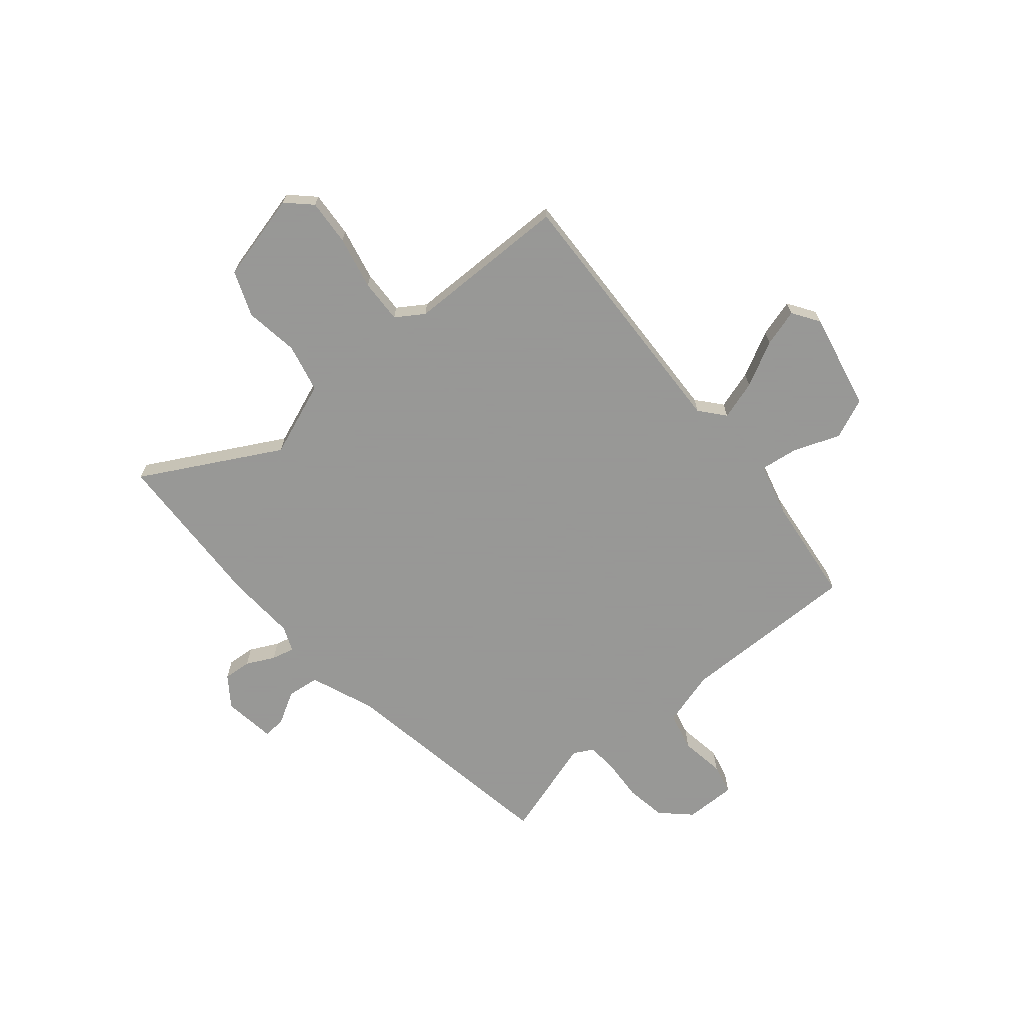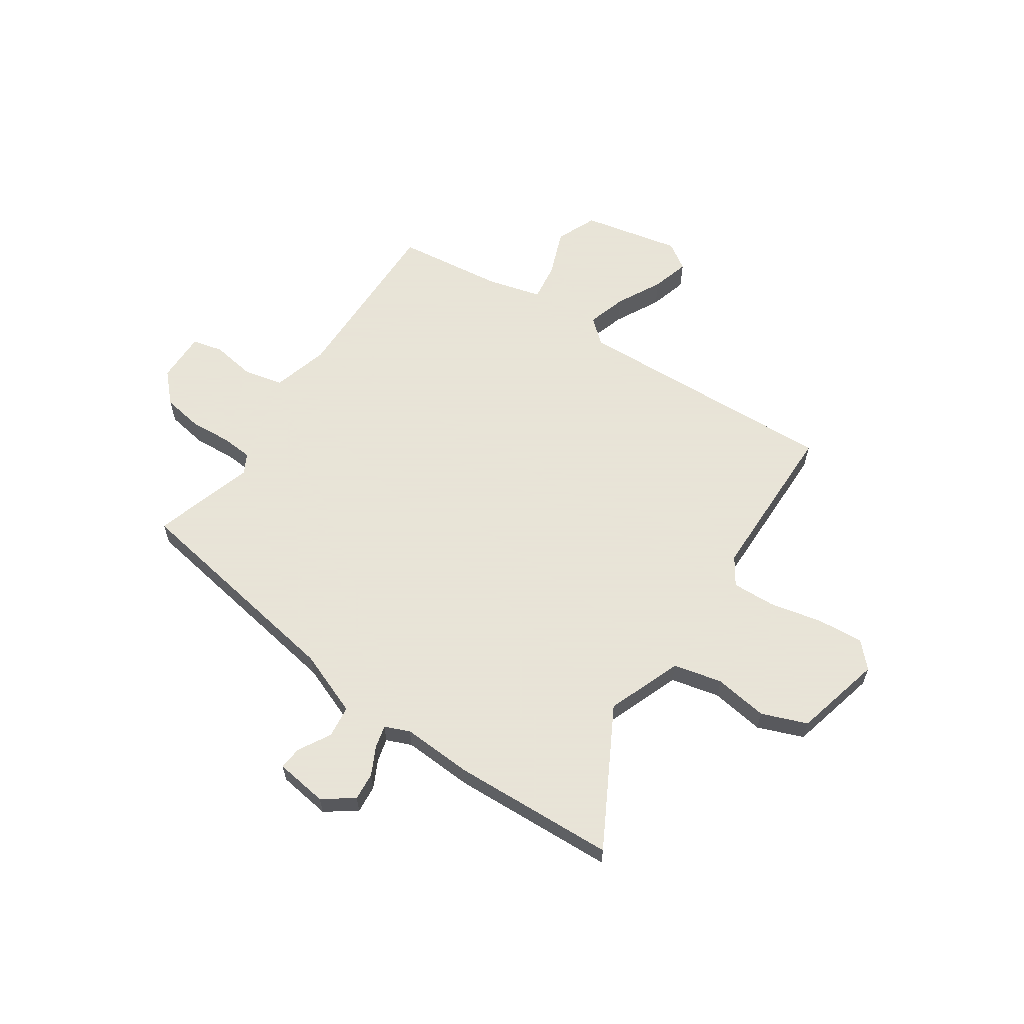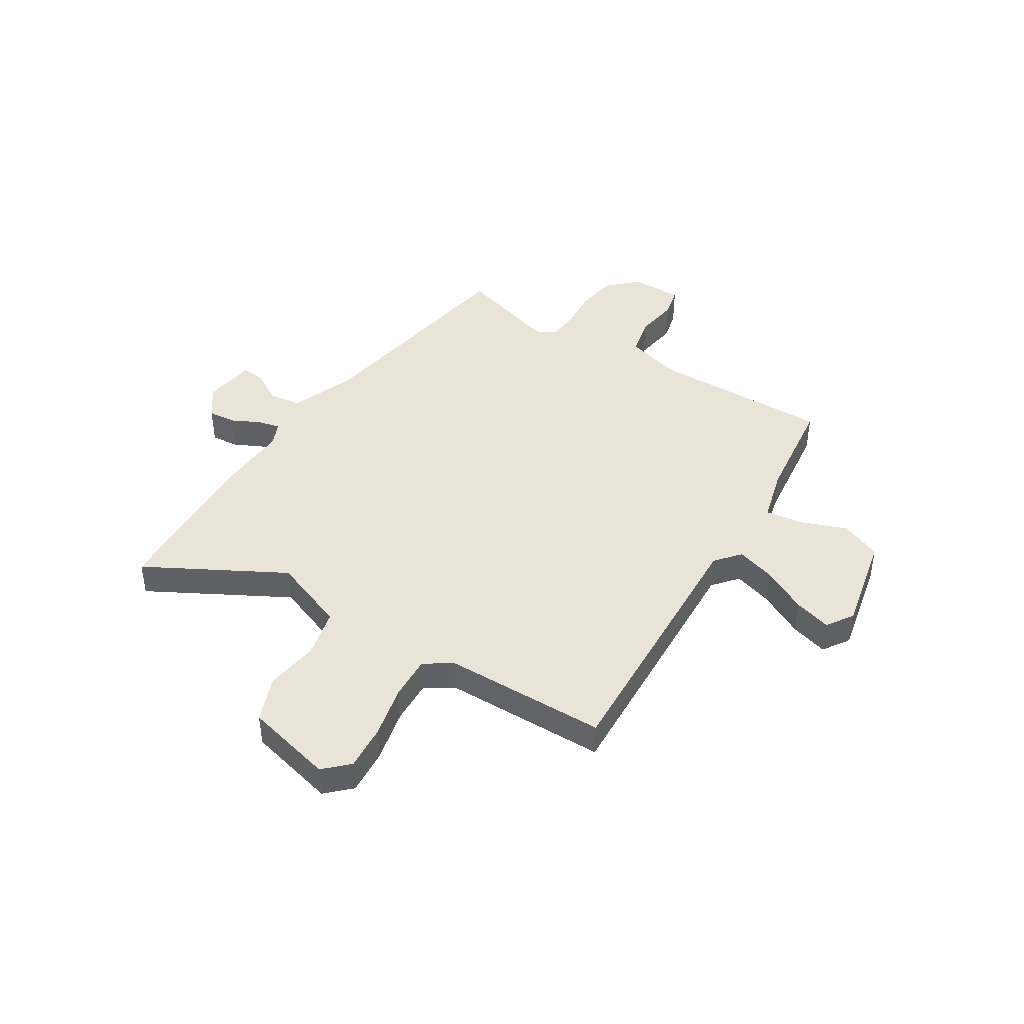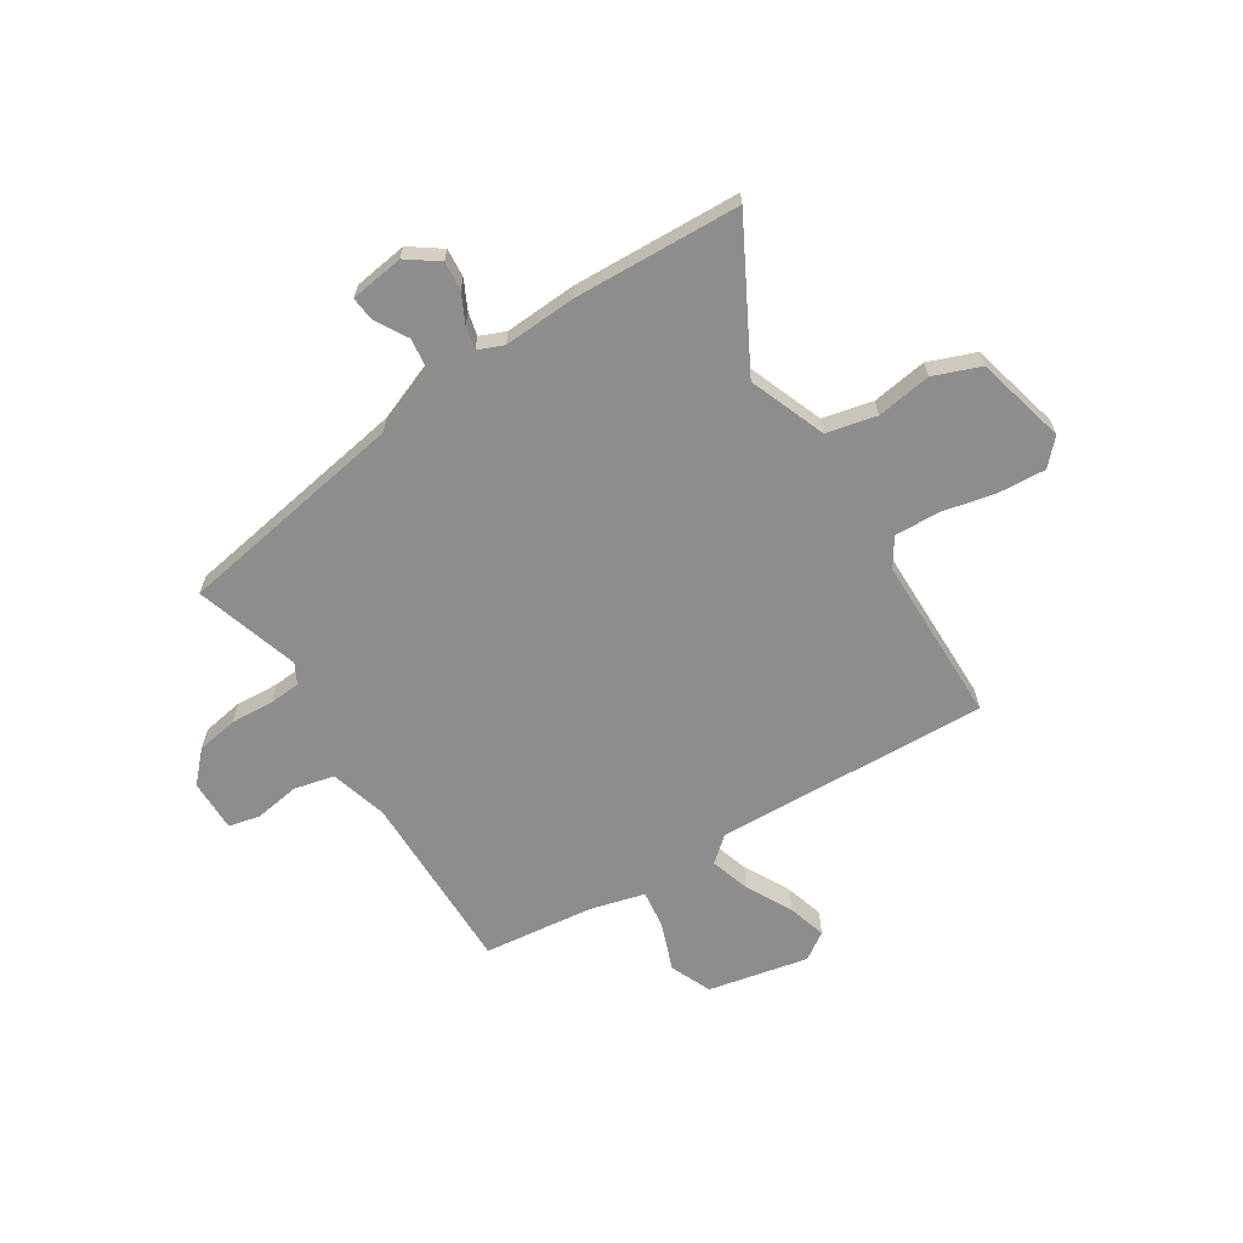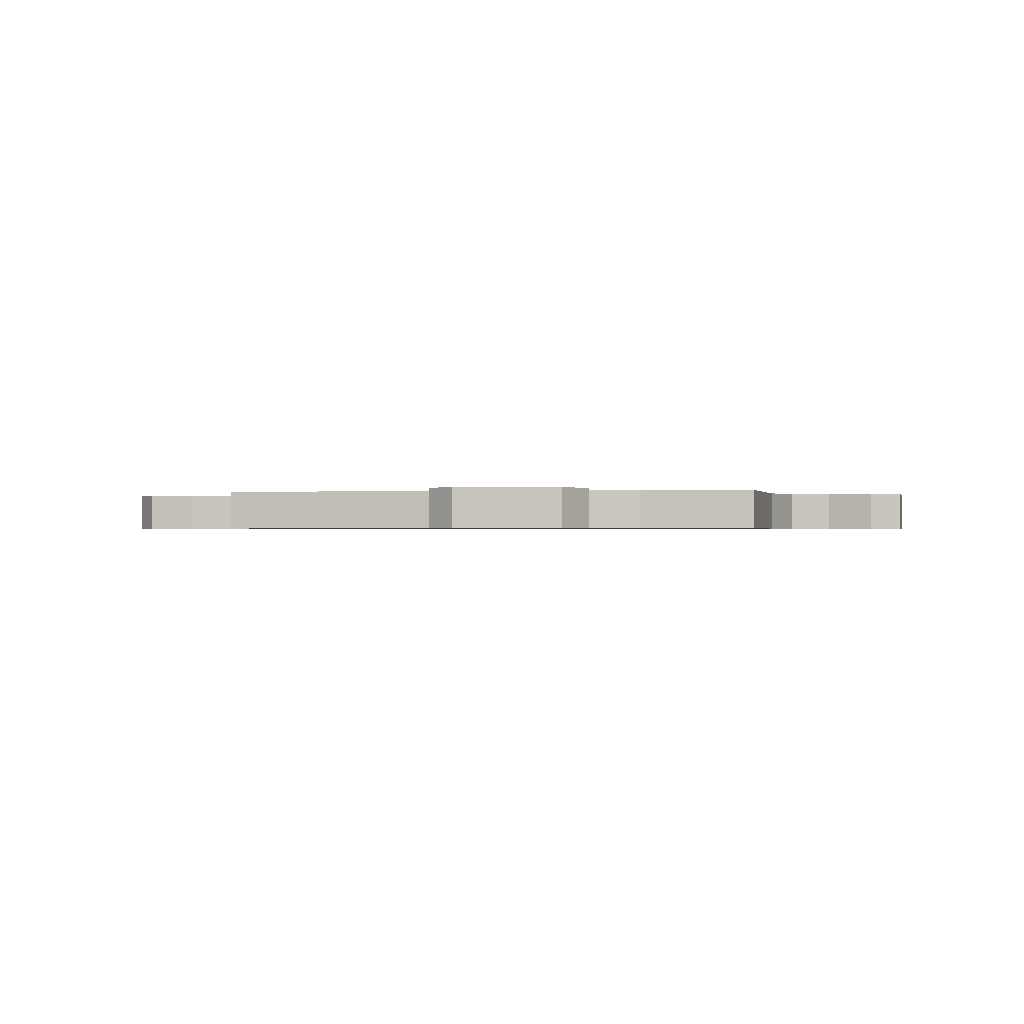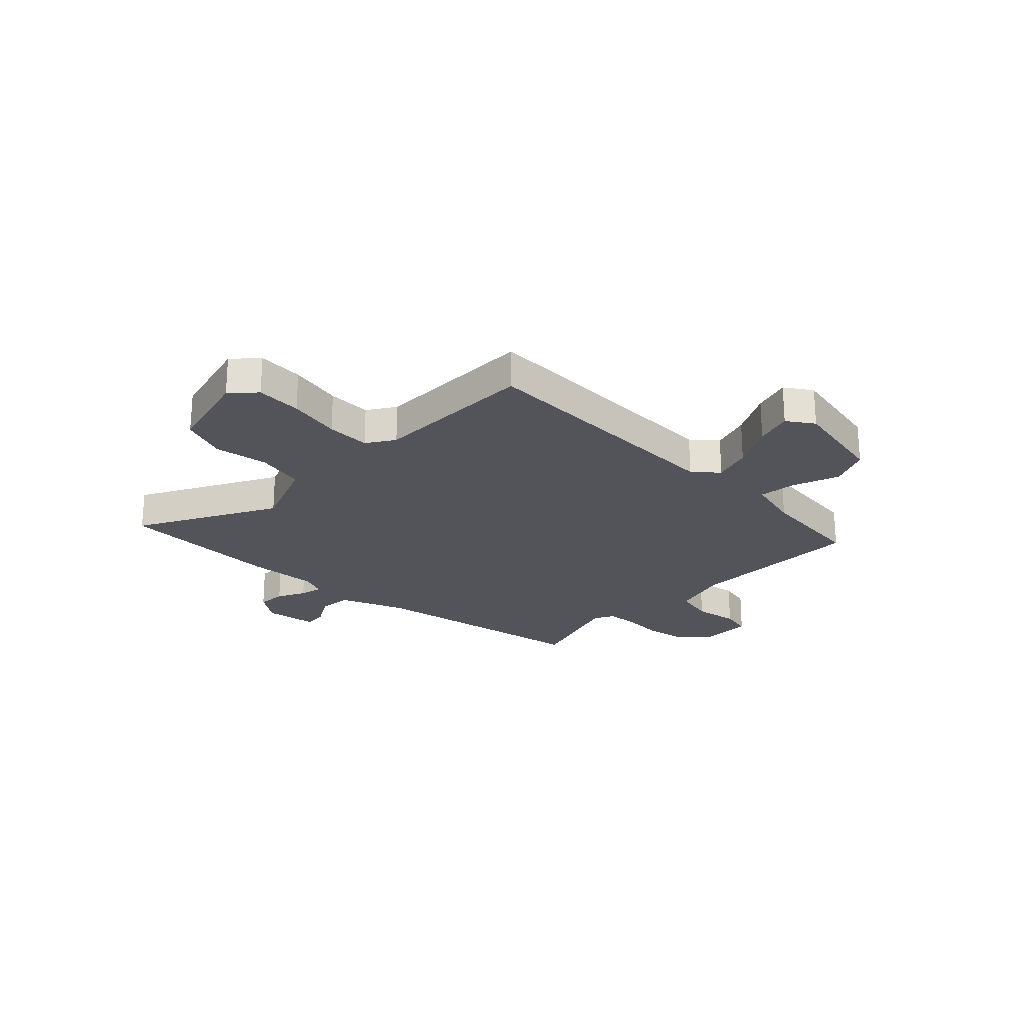
<metadata>
{"format":"obj","ext":"obj","renderer":"f3d","projection":"perspective","resolution":1024,"background":"white","views":[{"elev":-68.4,"azim":130.5,"up":"+Y"},{"elev":61.4,"azim":34.4,"up":"+Y"},{"elev":43.3,"azim":122.5,"up":"+Y"},{"elev":-64.6,"azim":33.0,"up":"+Y"},{"elev":-0.6,"azim":-166.0,"up":"+Y"},{"elev":-23.8,"azim":136.7,"up":"+Y"}]}
</metadata>
<code>
v -0.504 0.07 -0.437
v -0.497 0.07 -0.097
v -0.526 0.07 0.01
v -0.6 0.07 0.028
v -0.684 0.07 0.016
v -0.742 0.07 0.03
v -0.74 0.07 0.127
v -0.688 0.07 0.181
v -0.611 0.07 0.193
v -0.532 0.07 0.187
v -0.473 0.07 0.191
v -0.453 0.07 0.228
v -0.51 0.07 0.421
v -0.08 0.07 0.489
v 0.043 0.07 0.536
v 0.051 0.07 0.597
v 0.017 0.07 0.658
v 0.013 0.07 0.702
v 0.113 0.07 0.715
v 0.17 0.07 0.673
v 0.165 0.07 0.62
v 0.138 0.07 0.567
v 0.127 0.07 0.524
v 0.174 0.07 0.504
v 0.308 0.07 0.51
v 0.617 0.07 0.494
v 0.473 0.07 0.235
v 0.526 0.07 0.093
v 0.618 0.07 0.071
v 0.72 0.07 0.085
v 0.806 0.07 0.051
v 0.846 0.07 -0.117
v 0.802 0.07 -0.162
v 0.715 0.07 -0.155
v 0.615 0.07 -0.132
v 0.532 0.07 -0.128
v 0.497 0.07 -0.18
v 0.491 0.07 -0.49
v -0.014 0.07 -0.465
v -0.061 0.07 -0.504
v -0.039 0.07 -0.578
v 0.005 0.07 -0.664
v 0.025 0.07 -0.735
v -0.026 0.07 -0.768
v -0.211 0.07 -0.727
v -0.243 0.07 -0.65
v -0.209 0.07 -0.562
v -0.199 0.07 -0.491
v -0.301 0.07 -0.463
v -0.504 0 -0.437
v -0.497 0 -0.097
v -0.526 0 0.01
v -0.6 0 0.028
v -0.684 0 0.016
v -0.742 0 0.03
v -0.74 0 0.127
v -0.688 0 0.181
v -0.611 0 0.193
v -0.532 0 0.187
v -0.473 0 0.191
v -0.453 0 0.228
v -0.51 0 0.421
v -0.08 0 0.489
v 0.043 0 0.536
v 0.051 0 0.597
v 0.017 0 0.658
v 0.013 0 0.702
v 0.113 0 0.715
v 0.17 0 0.673
v 0.165 0 0.62
v 0.138 0 0.567
v 0.127 0 0.524
v 0.174 0 0.504
v 0.308 0 0.51
v 0.617 0 0.494
v 0.473 0 0.235
v 0.526 0 0.093
v 0.618 0 0.071
v 0.72 0 0.085
v 0.806 0 0.051
v 0.846 0 -0.117
v 0.802 0 -0.162
v 0.715 0 -0.155
v 0.615 0 -0.132
v 0.532 0 -0.128
v 0.497 0 -0.18
v 0.491 0 -0.49
v -0.014 0 -0.465
v -0.061 0 -0.504
v -0.039 0 -0.578
v 0.005 0 -0.664
v 0.025 0 -0.735
v -0.026 0 -0.768
v -0.211 0 -0.727
v -0.243 0 -0.65
v -0.209 0 -0.562
v -0.199 0 -0.491
v -0.301 0 -0.463
f 45 46 47
f 44 45 47
f 43 44 47
f 42 43 47
f 41 42 47
f 40 41 47 48
f 39 40 48 49
f 37 38 39
f 49 1 2
f 39 49 2
f 37 39 2
f 36 37 2
f 33 34 35
f 32 33 35
f 31 32 35
f 30 31 35
f 29 30 35
f 28 29 35 36
f 24 25 26 27
f 36 2 3
f 28 36 3
f 27 28 3
f 24 27 3
f 23 24 3
f 20 21 22
f 19 20 22
f 18 19 22
f 17 18 22
f 16 17 22
f 15 16 22 23
f 12 13 14
f 15 23 3
f 14 15 3
f 12 14 3
f 11 12 3
f 8 9 10
f 7 8 10
f 6 7 10
f 5 6 10
f 4 5 10
f 3 4 10 11
f 96 95 94
f 96 94 93
f 96 93 92
f 96 92 91
f 96 91 90
f 97 96 90 89
f 98 97 89 88
f 88 87 86
f 51 50 98
f 51 98 88
f 51 88 86
f 51 86 85
f 84 83 82
f 84 82 81
f 84 81 80
f 84 80 79
f 84 79 78
f 85 84 78 77
f 76 75 74 73
f 52 51 85
f 52 85 77
f 52 77 76
f 52 76 73
f 52 73 72
f 71 70 69
f 71 69 68
f 71 68 67
f 71 67 66
f 71 66 65
f 72 71 65 64
f 63 62 61
f 52 72 64
f 52 64 63
f 52 63 61
f 52 61 60
f 59 58 57
f 59 57 56
f 59 56 55
f 59 55 54
f 59 54 53
f 60 59 53 52
f 1 50 51 2
f 2 51 52 3
f 3 52 53 4
f 4 53 54 5
f 5 54 55 6
f 6 55 56 7
f 7 56 57 8
f 8 57 58 9
f 9 58 59 10
f 10 59 60 11
f 11 60 61 12
f 12 61 62 13
f 13 62 63 14
f 14 63 64 15
f 15 64 65 16
f 16 65 66 17
f 17 66 67 18
f 18 67 68 19
f 19 68 69 20
f 20 69 70 21
f 21 70 71 22
f 22 71 72 23
f 23 72 73 24
f 24 73 74 25
f 25 74 75 26
f 26 75 76 27
f 27 76 77 28
f 28 77 78 29
f 29 78 79 30
f 30 79 80 31
f 31 80 81 32
f 32 81 82 33
f 33 82 83 34
f 34 83 84 35
f 35 84 85 36
f 36 85 86 37
f 37 86 87 38
f 38 87 88 39
f 39 88 89 40
f 40 89 90 41
f 41 90 91 42
f 42 91 92 43
f 43 92 93 44
f 44 93 94 45
f 45 94 95 46
f 46 95 96 47
f 47 96 97 48
f 48 97 98 49
f 49 98 50 1

</code>
